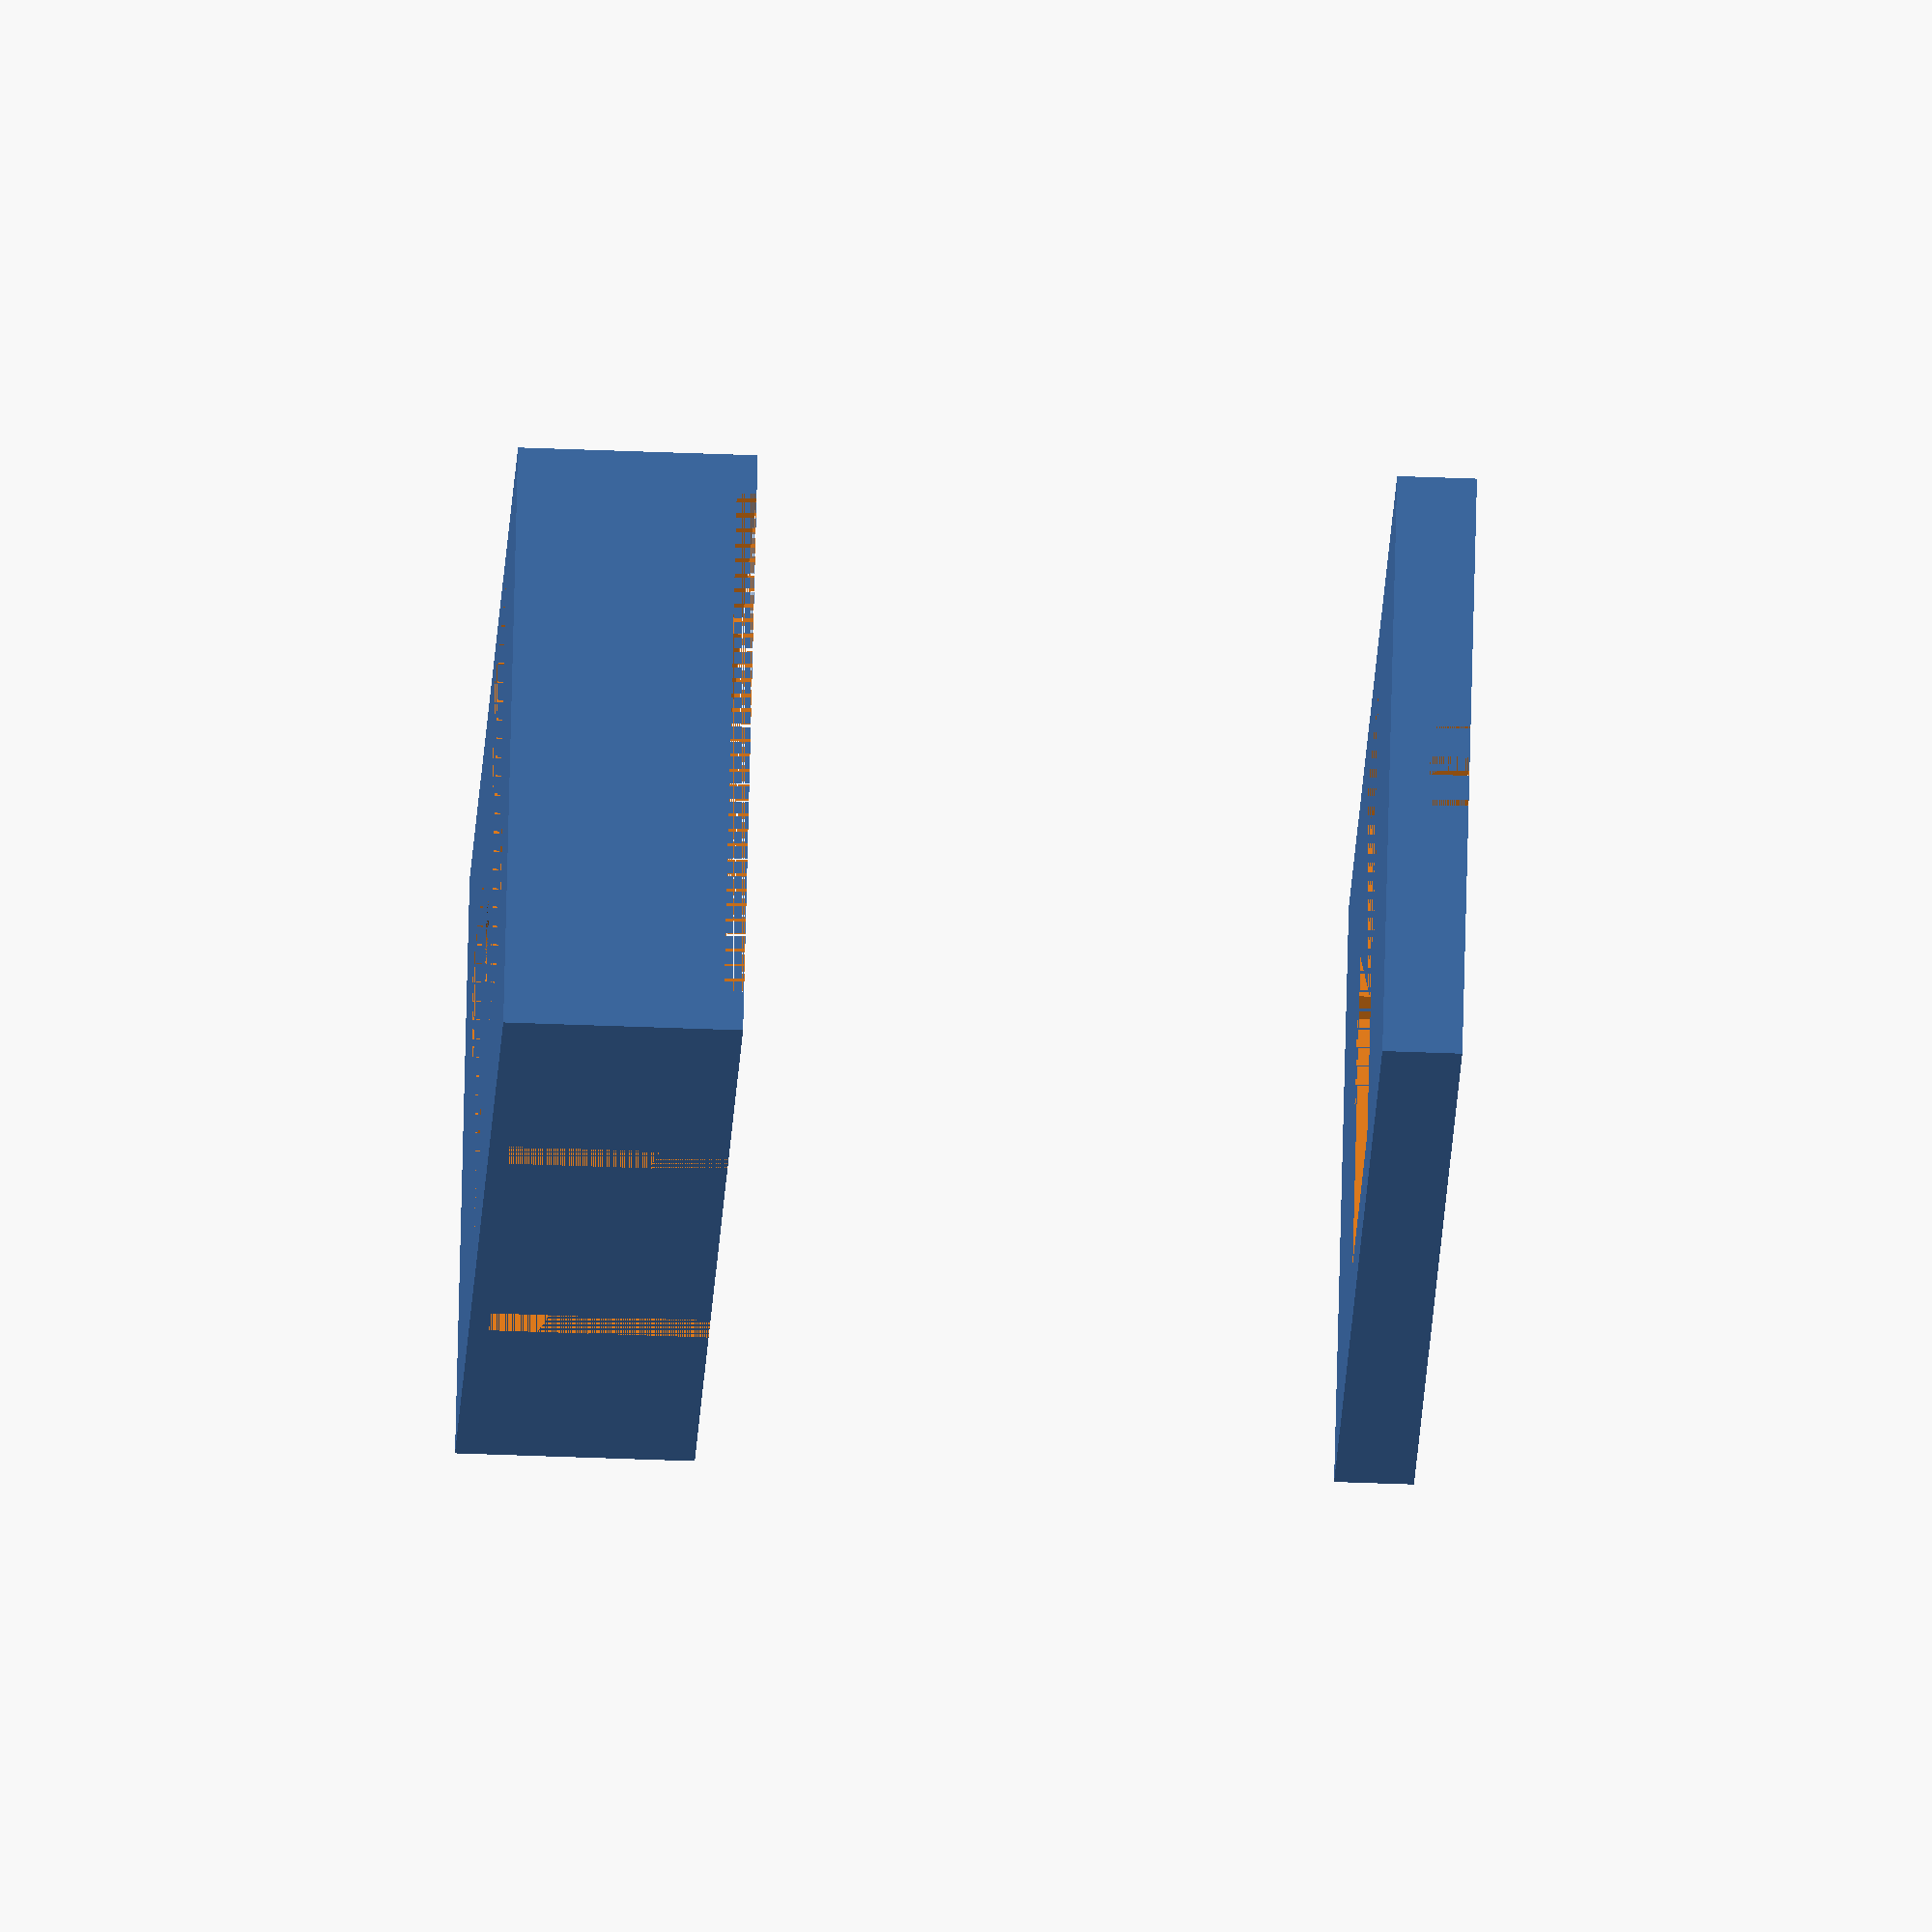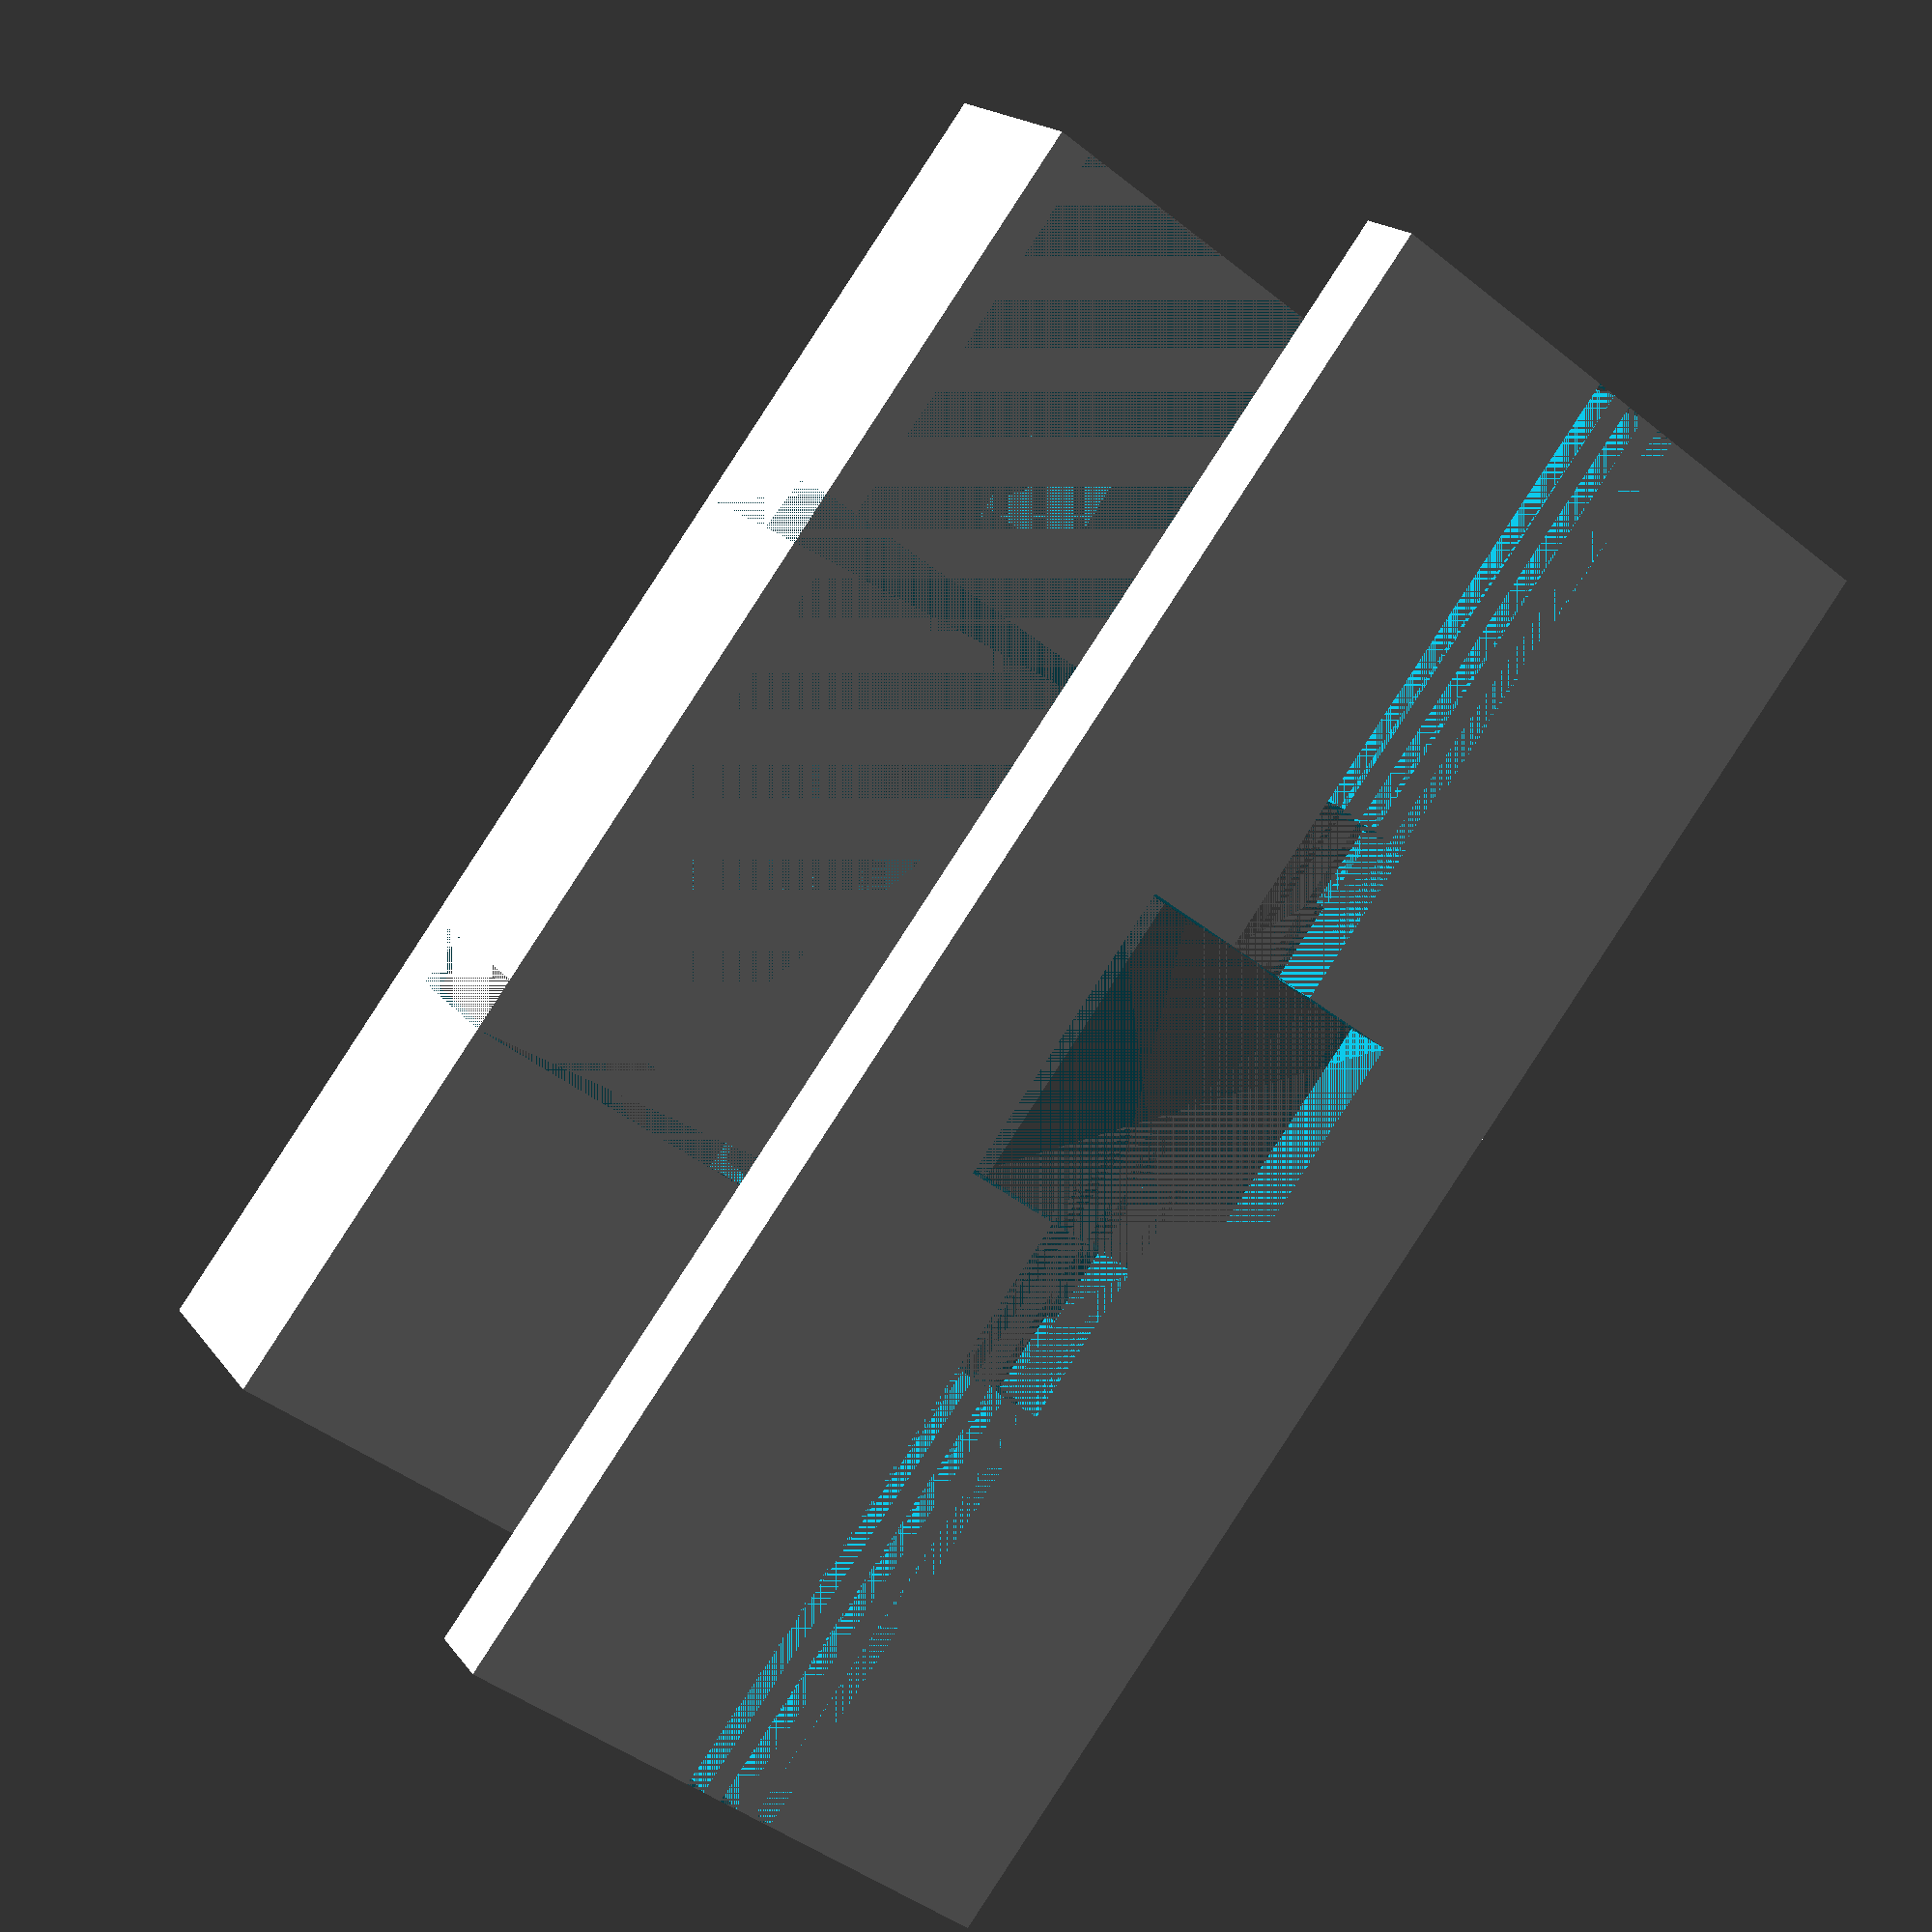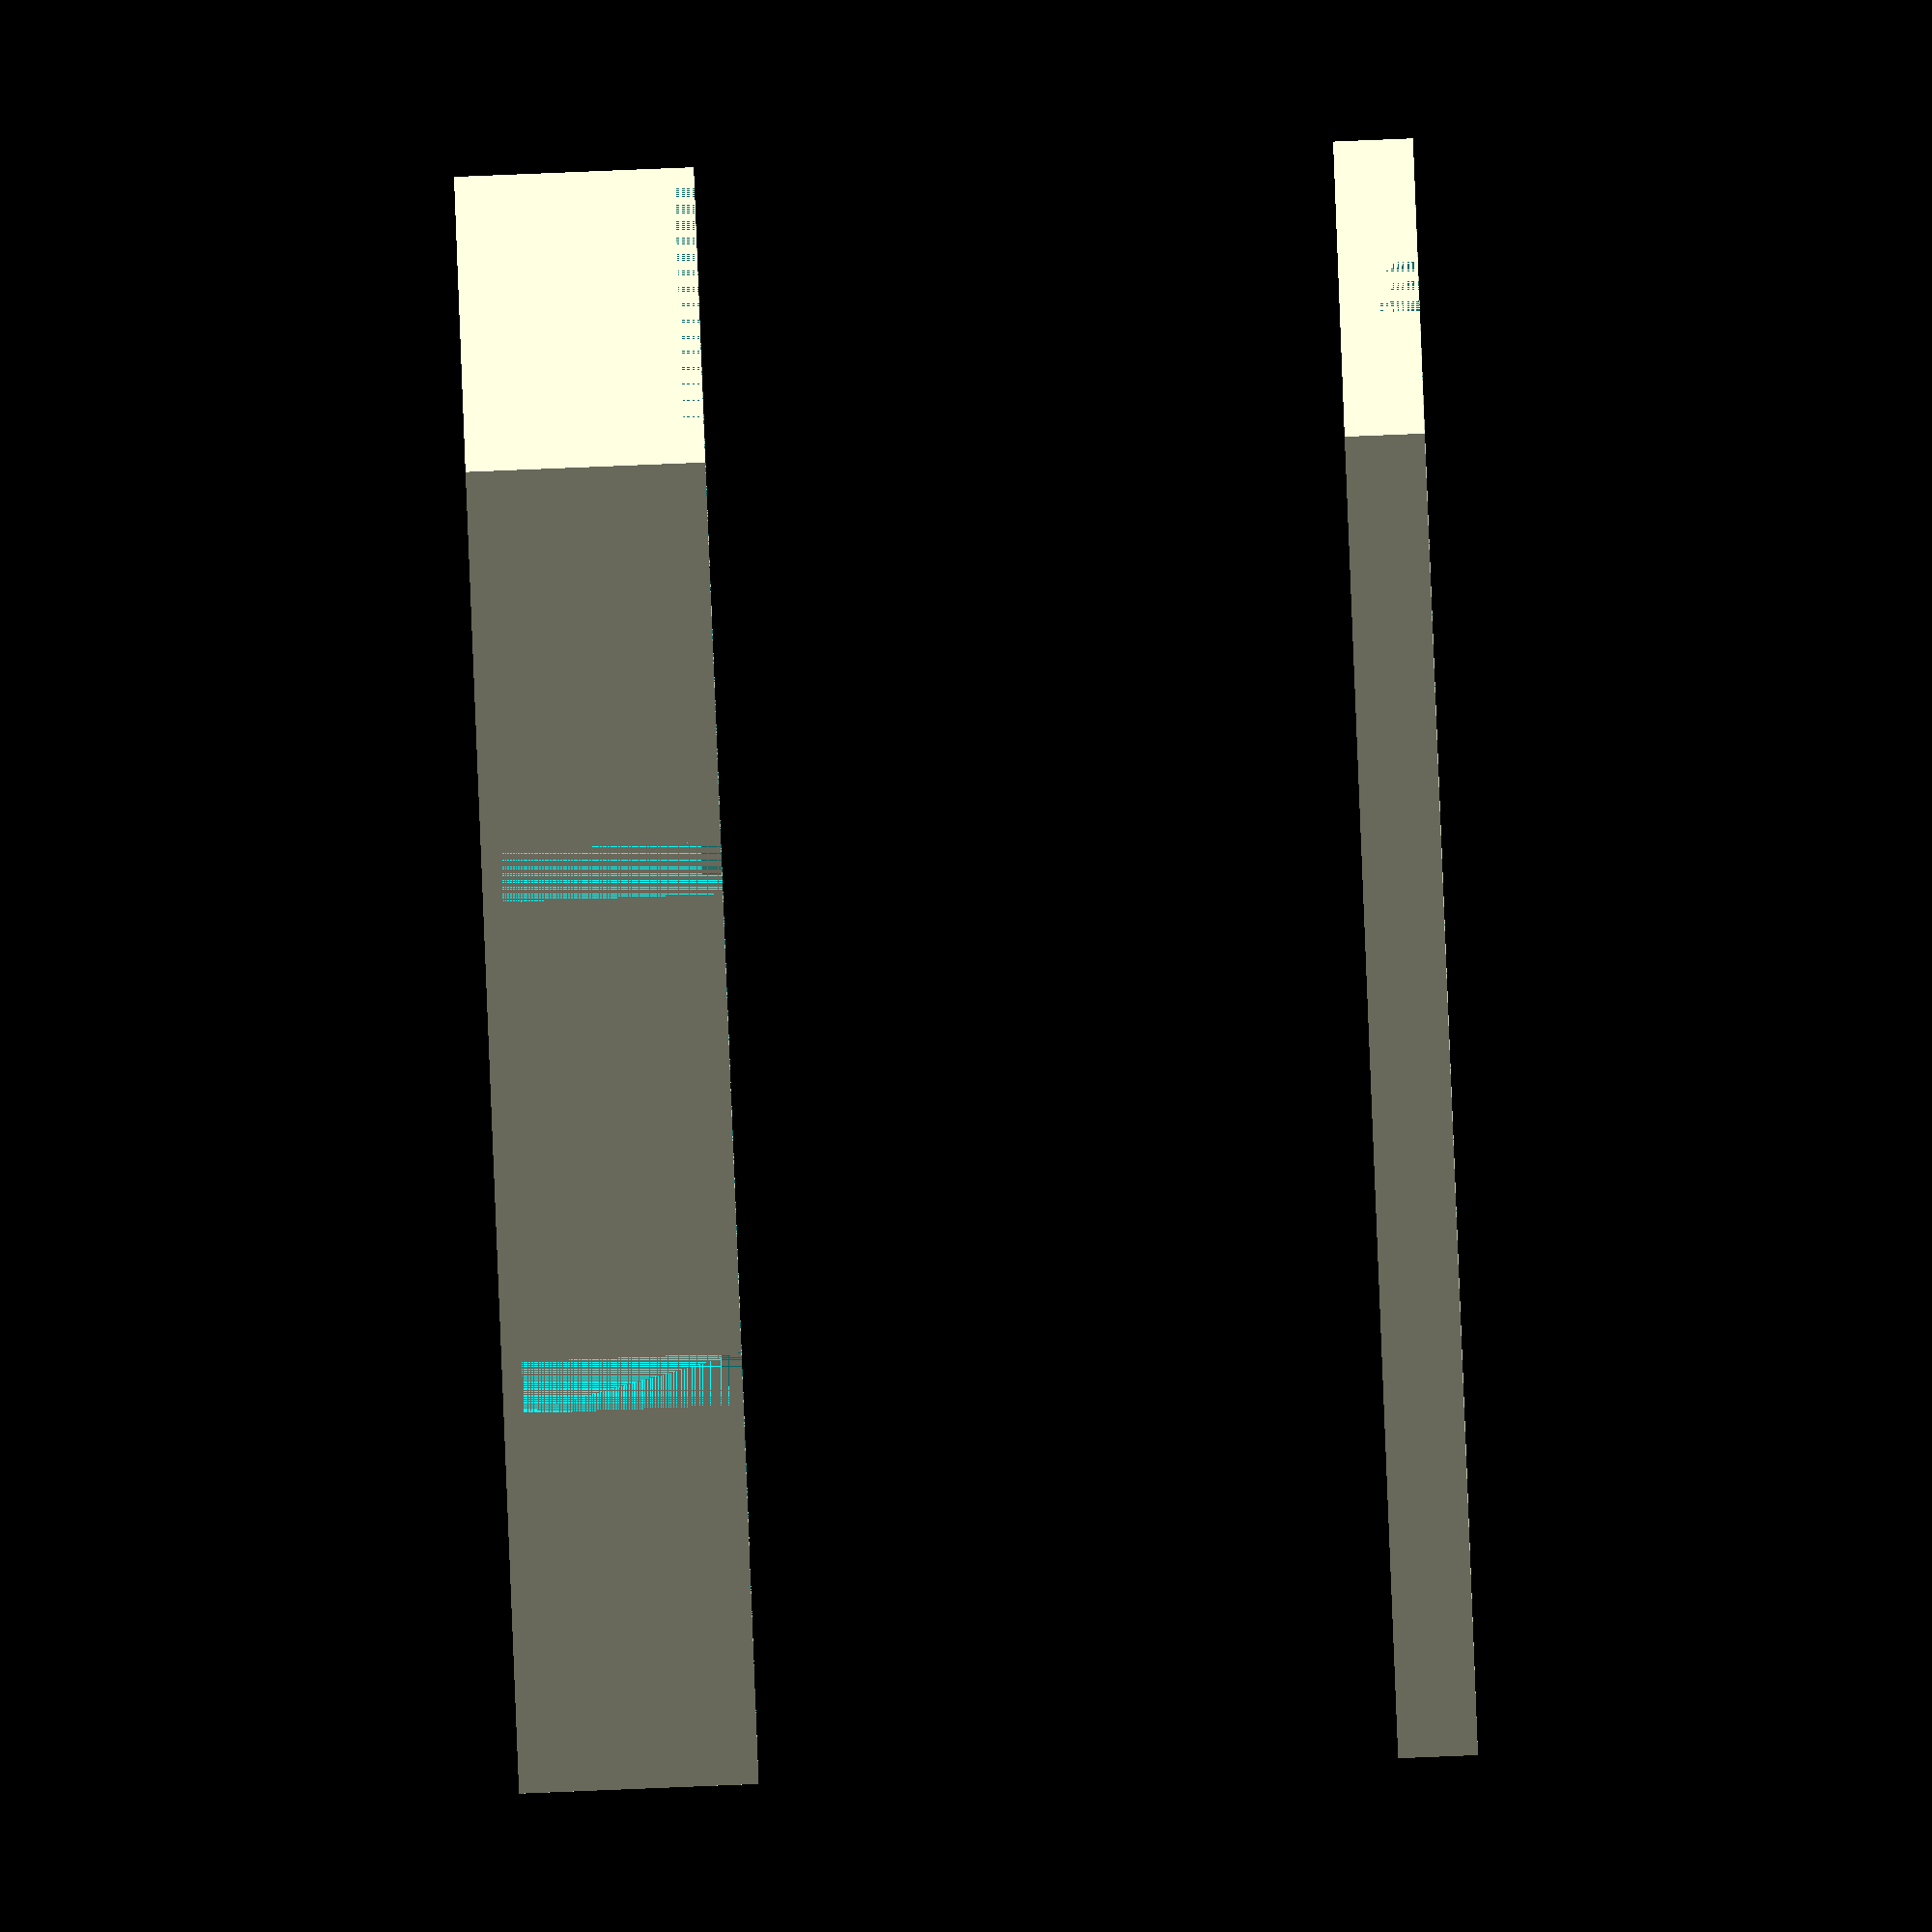
<openscad>
//* Incubator module for Waterscope *//
//* M. Delmans *//


//* Size of a glass slide *//
slideW = 26;
slideL = 76;
slideH = 1;

//* Size of a cover glass *//
coverW = 23;
coverH = 0.8;
paperH = 0.2;
frameW = 4; // Gene frame width

//* Size of a temperature sensor Dallas 18B20 *//
sensorL = 8;
sensorW = 5;
sensorH = 4;

//* Size of an LED *//
ledH = 5;
ledR = 2.5;

//* Size of a resistor heater RS 159-758 *//
heaterW=20;
heaterL = 11.4;
heaterWW = 6; // Size of an overhang
heaterH = 11;

holderFlankW = 2;

$fn = 100;


//* Stage module (bottom part) *//
module Stage(){
    difference(){
        cube([slideL, slideW + 2*holderFlankW, sensorH], center = true);
        
        cube([coverW - 2*frameW, coverW - 2*frameW, sensorH], center = true);
        translate([ 0, 0, 0.5*(sensorH - coverH) ]) cube([coverW, coverW, coverH], center = true);
        
        translate([0.5*( coverW - 2*frameW + sensorL ), 0, 0]) cube([sensorL, sensorW, sensorH], center = true);
        translate([-0.5*( coverW - 2*frameW + sensorL ), 0, 0]) cube([sensorL, sensorW, sensorH], center = true);
        
        translate([0, 0, -0.25*sensorH]) cube([slideL, 0.2*sensorW, 0.5*sensorH], center = true);
        translate([0, 0.4*sensorW, -0.25*sensorH]) cube([slideL, 0.2*sensorW, 0.5*sensorH], center = true);
        translate([0, -0.4*sensorW, -0.25*sensorH]) cube([slideL, 0.2*sensorW, 0.5*sensorH], center = true);
    }
}

//* Holder Module (top part) *//
module Holder(){
        
    //* LED reflector shape *//
    module pyramid(h, baseW, r){
        intersection(){
            translate([0, 0, 0.5*h]) cube([baseW, baseW, h], center = true);
            cylinder(h, baseW, r);
        }
    }
    
    //* Cutout for resistor heater RS 159-758 *//
    module heater(){
        translate([-0.5*heaterL, 0.5*heaterW - heaterWW, 0])union(){
            cube([heaterL, heaterW, heaterH], center = true);
            translate([0.5*(heaterWW + heaterL), 0.5*(heaterWW - heaterW), 0])cube([heaterWW, heaterWW, heaterH], center = true);
            translate([-0.5*(heaterWW + heaterL), -0.5*(heaterWW - heaterW), 0])cube([heaterWW, heaterWW, heaterH], center = true);
        }
    }
    
    difference(){
        cube([slideL, slideW+2*holderFlankW, slideH + heaterH], center = true);
        translate([0, 0, -0.5*heaterH]) cube([slideL, slideW, slideH ], center = true);
        translate([0, 0, 0.5*(slideH - heaterH) ]) pyramid(h = heaterH - ledH, baseW = slideW - 2*heaterWW, r = ledR);
        translate([0, 0, -0.5*(heaterH+slideH - paperH) + slideH])cube([coverW, coverW, paperH], center = true);
        translate([0, 0, 0.5*(heaterH + slideH) - ledH]) cylinder(ledH, ledR, ledR);
        translate([-0.5*slideW + frameW, -0.5*slideW + heaterWW, 0.5*slideH]) heater();
        rotate([0, 0, 180])translate([-0.5*slideW + frameW, -0.5*slideW + heaterWW, 0.5*slideH]) heater();
        translate([-0.5*slideW + frameW - 0.5*heaterL, 0, -0.5*slideH])cube([3, slideW + 2*holderFlankW, heaterH], center = true);
        translate([0.5*slideW - frameW + 0.5*heaterL, 0, -0.5*slideH])cube([3, slideW + 2*holderFlankW, heaterH], center = true);
    }
}

translate([0, 0, 20]) Holder();
translate([0, 0, -20]) Stage();
</openscad>
<views>
elev=54.1 azim=37.6 roll=87.7 proj=o view=wireframe
elev=162.5 azim=53.2 roll=24.3 proj=p view=wireframe
elev=269.1 azim=208.6 roll=87.7 proj=o view=solid
</views>
